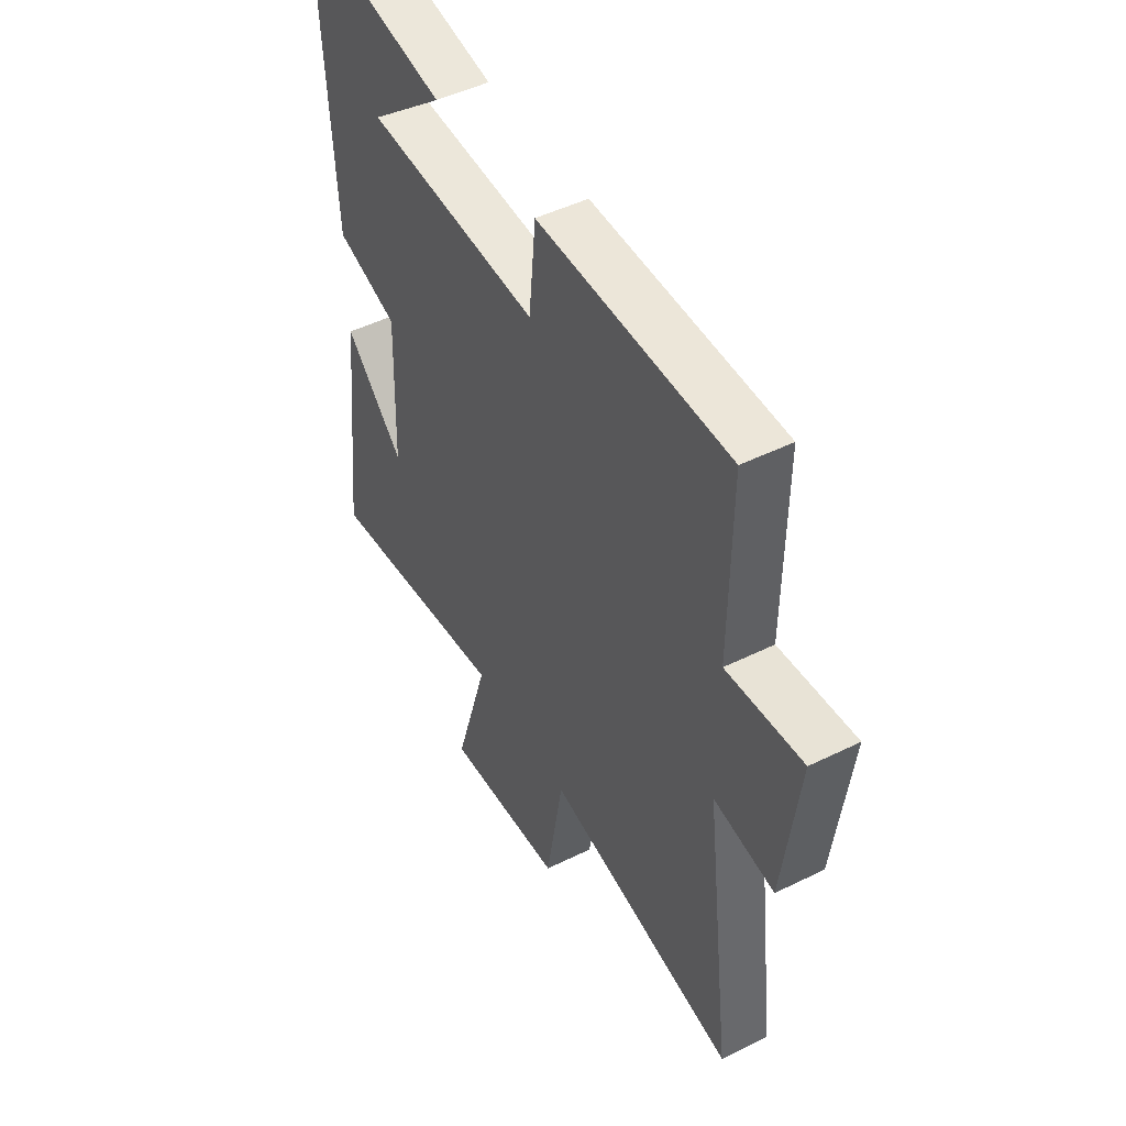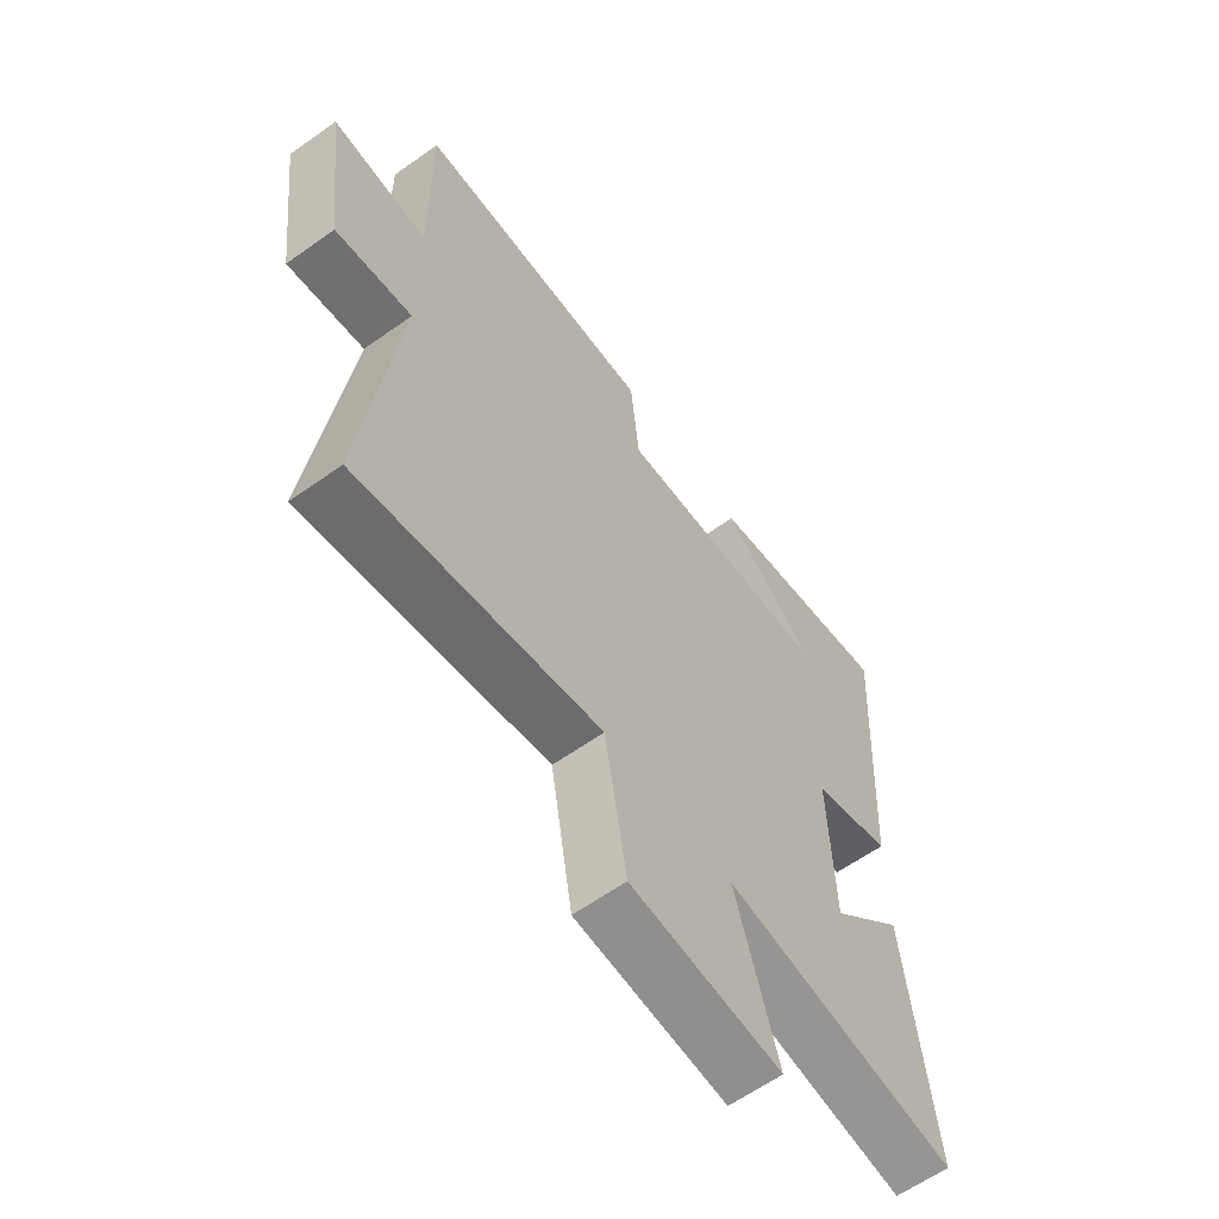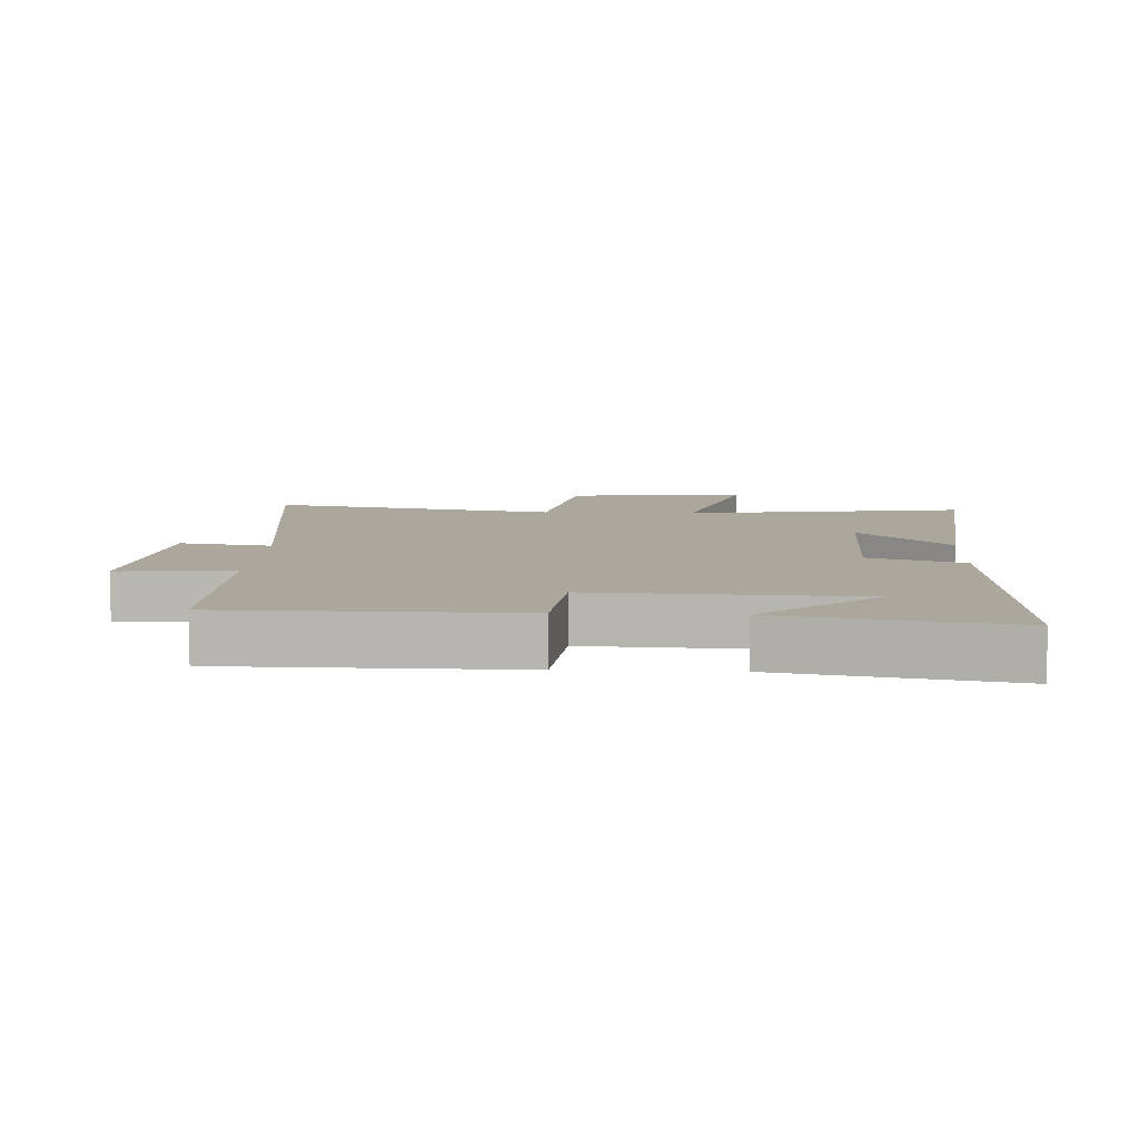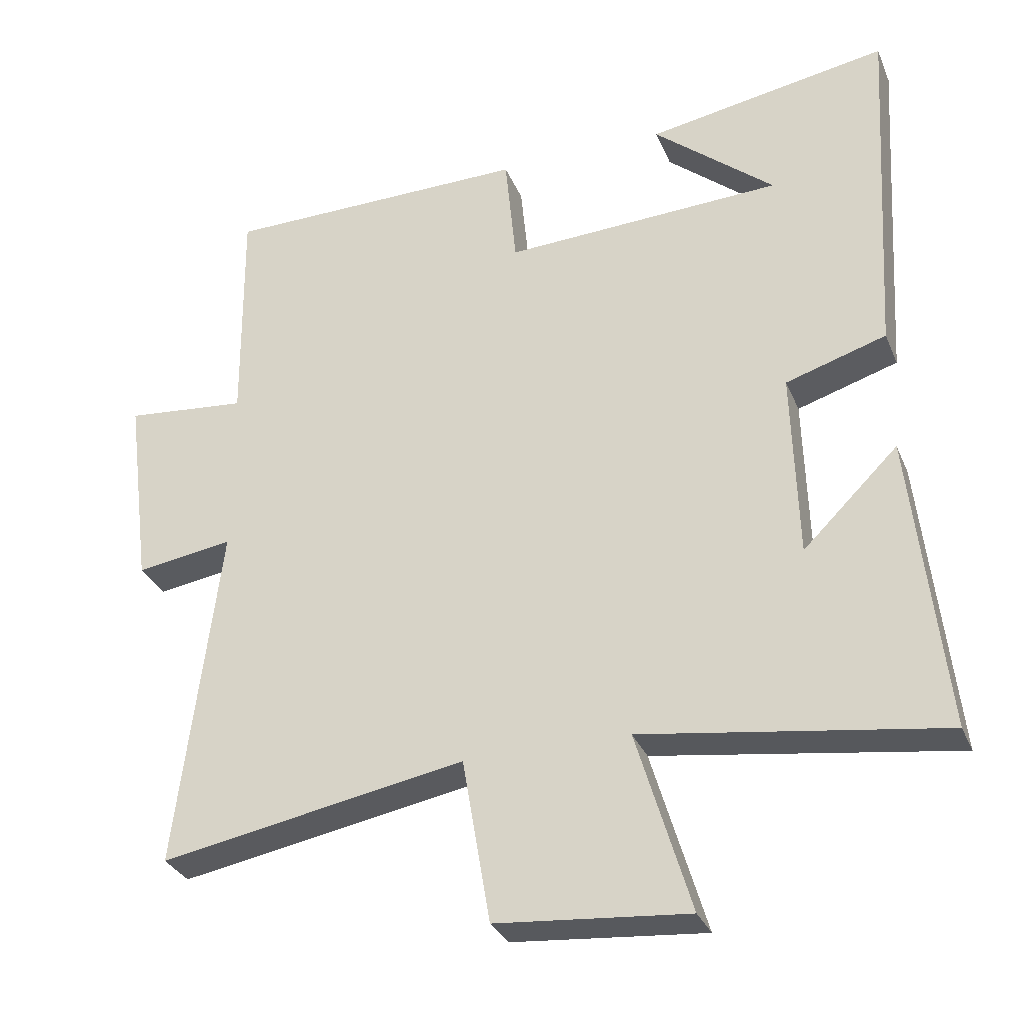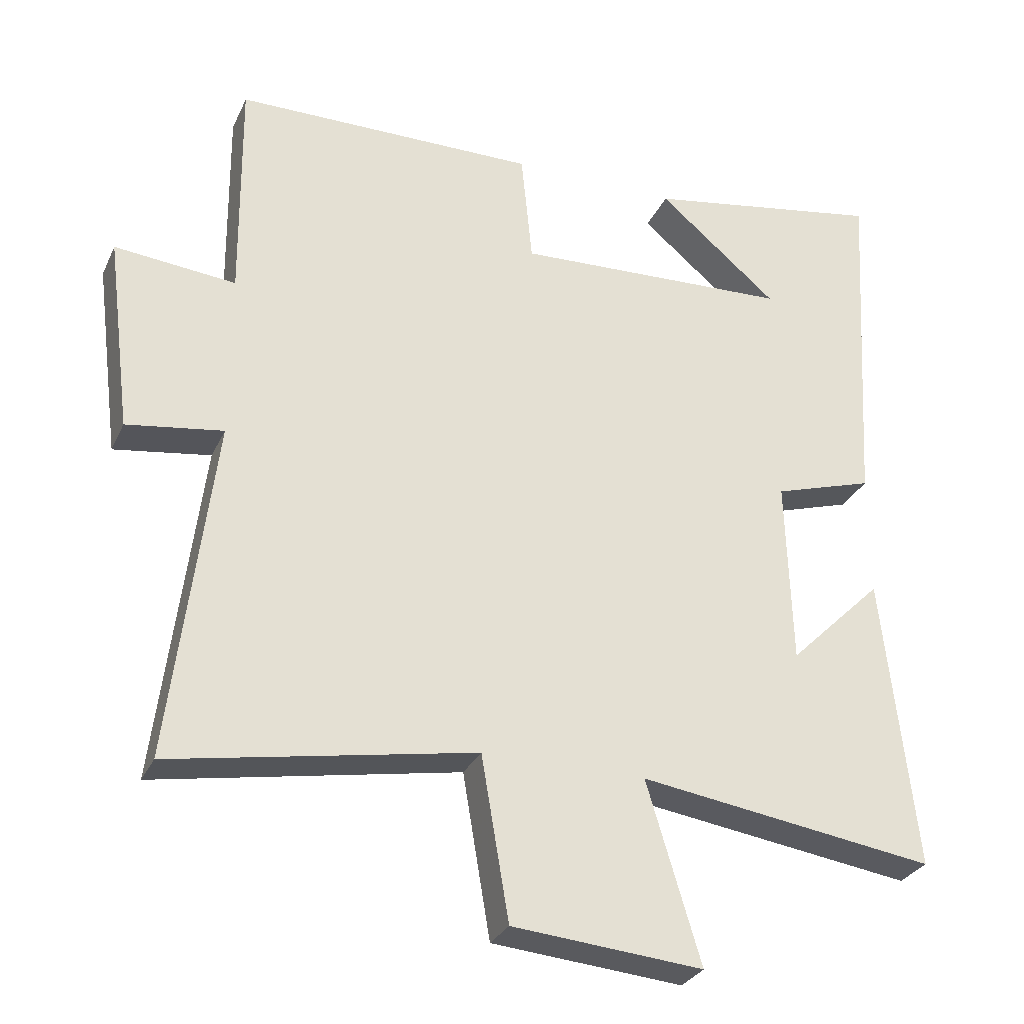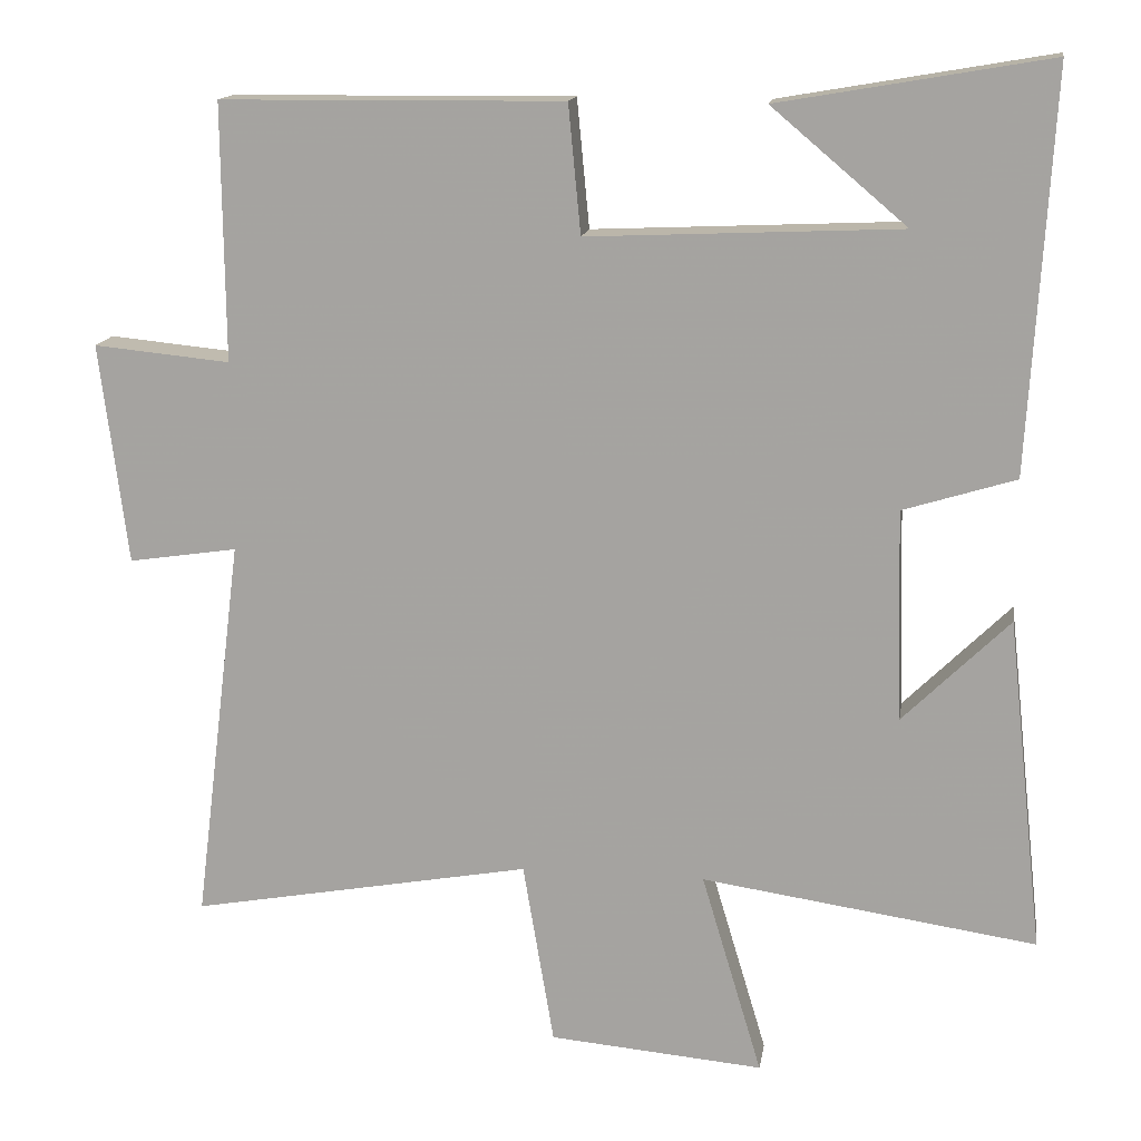
<metadata>
{"format":"obj","ext":"obj","renderer":"f3d","projection":"perspective","resolution":1024,"background":"white","views":[{"elev":48.0,"azim":-119.0,"up":"+Z"},{"elev":-61.5,"azim":-54.1,"up":"+Z"},{"elev":8.4,"azim":2.7,"up":"+Y"},{"elev":-31.2,"azim":20.1,"up":"+Z"},{"elev":-29.6,"azim":-21.3,"up":"+Z"},{"elev":14.8,"azim":9.0,"up":"+Z"}]}
</metadata>
<code>
v -0.562 0.07 -0.58
v -0.5 0.07 -0.081
v -0.64 0.07 -0.102
v -0.676 0.07 0.182
v -0.5 0.07 0.165
v -0.503 0.07 0.496
v -0.062 0.07 0.5
v -0.046 0.07 0.335
v 0.356 0.07 0.353
v 0.182 0.07 0.5
v 0.53 0.07 0.56
v 0.5 0.07 0.048
v 0.355 0.07 0.003
v 0.363 0.07 -0.269
v 0.5 0.07 -0.134
v 0.547 0.07 -0.563
v 0.116 0.07 -0.5
v 0.194 0.07 -0.761
v -0.082 0.07 -0.737
v -0.122 0.07 -0.5
v -0.562 0 -0.58
v -0.5 0 -0.081
v -0.64 0 -0.102
v -0.676 0 0.182
v -0.5 0 0.165
v -0.503 0 0.496
v -0.062 0 0.5
v -0.046 0 0.335
v 0.356 0 0.353
v 0.182 0 0.5
v 0.53 0 0.56
v 0.5 0 0.048
v 0.355 0 0.003
v 0.363 0 -0.269
v 0.5 0 -0.134
v 0.547 0 -0.563
v 0.116 0 -0.5
v 0.194 0 -0.761
v -0.082 0 -0.737
v -0.122 0 -0.5
f 17 18 19 20
f 14 15 16
f 14 16 17
f 13 14 17 20
f 11 12 13
f 9 10 11
f 9 11 13 20
f 5 6 7 8
f 5 8 9 20
f 2 3 4 5
f 20 1 2
f 2 5 20
f 40 39 38 37
f 36 35 34
f 37 36 34
f 40 37 34 33
f 33 32 31
f 31 30 29
f 40 33 31 29
f 28 27 26 25
f 40 29 28 25
f 25 24 23 22
f 22 21 40
f 40 25 22
f 1 21 22 2
f 2 22 23 3
f 3 23 24 4
f 4 24 25 5
f 5 25 26 6
f 6 26 27 7
f 7 27 28 8
f 8 28 29 9
f 9 29 30 10
f 10 30 31 11
f 11 31 32 12
f 12 32 33 13
f 13 33 34 14
f 14 34 35 15
f 15 35 36 16
f 16 36 37 17
f 17 37 38 18
f 18 38 39 19
f 19 39 40 20
f 20 40 21 1

</code>
